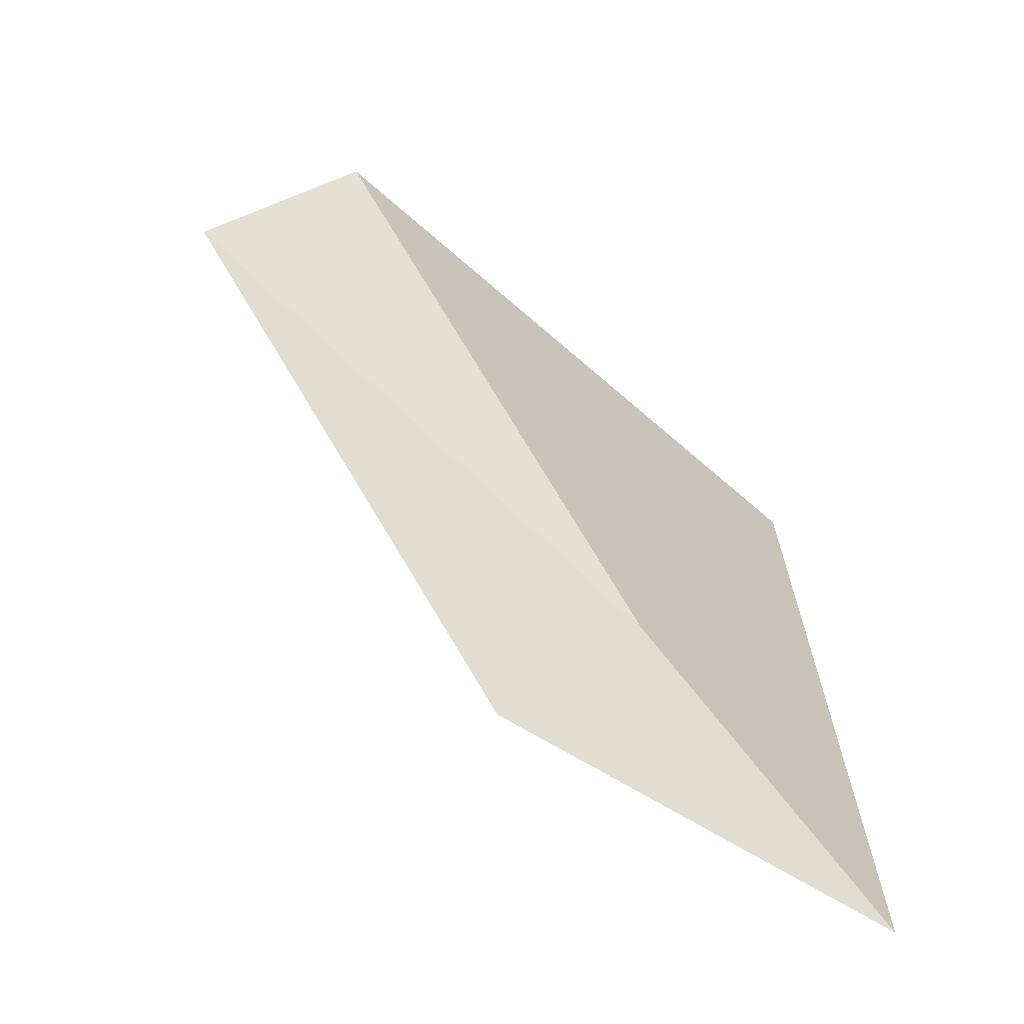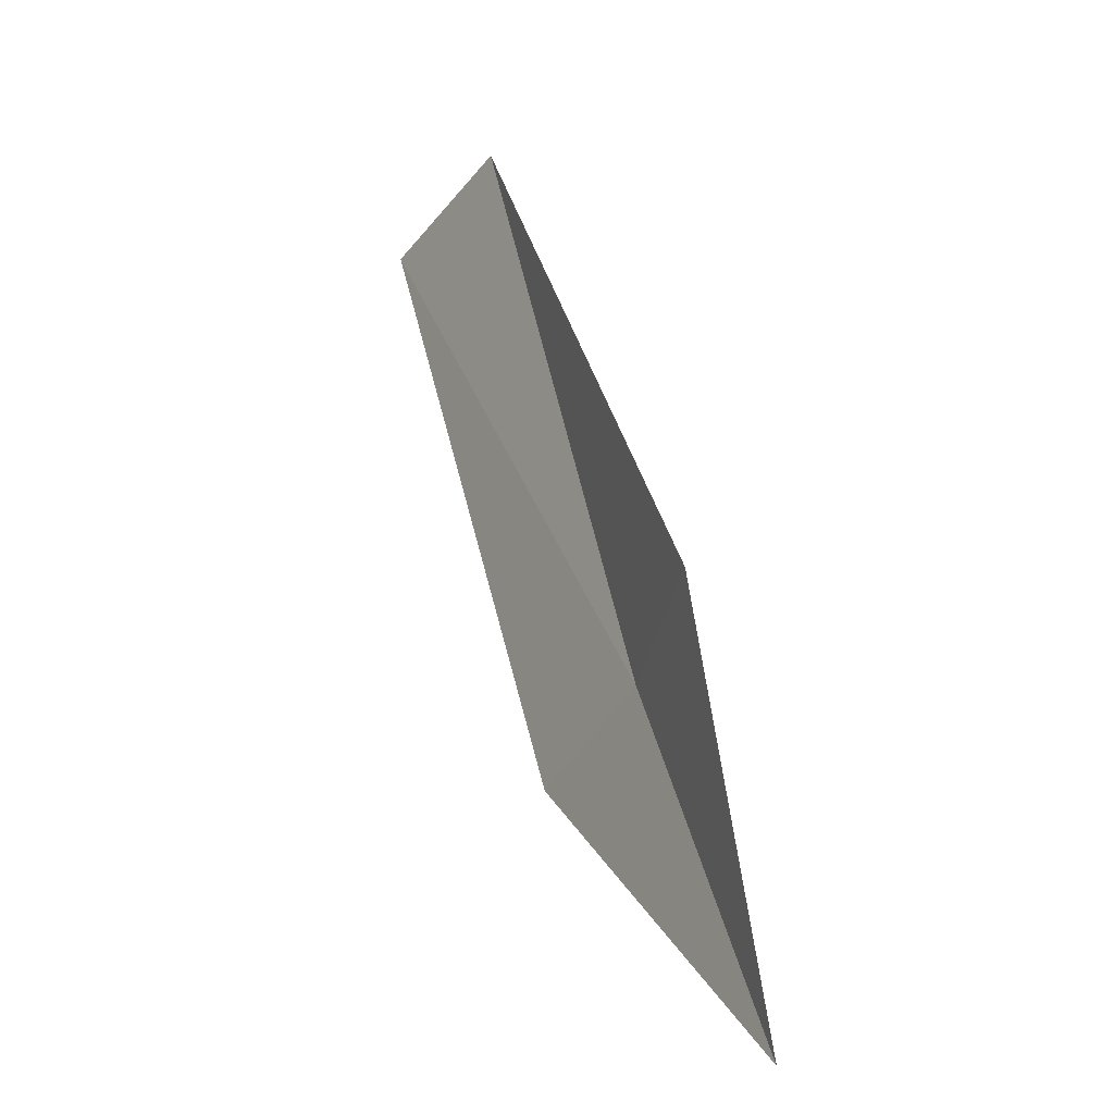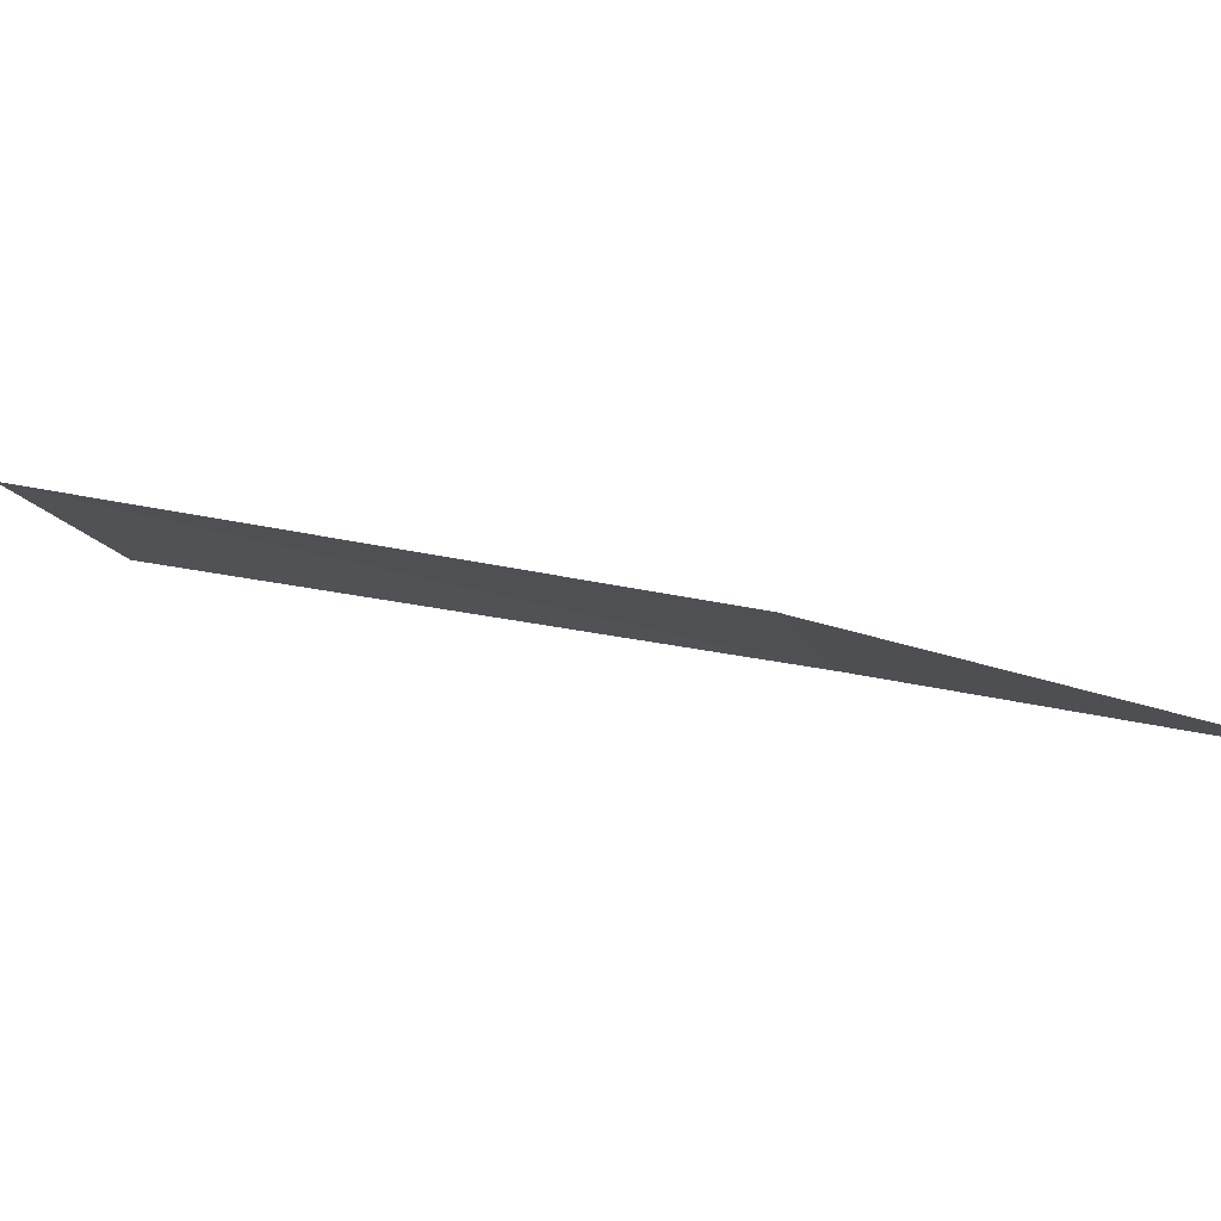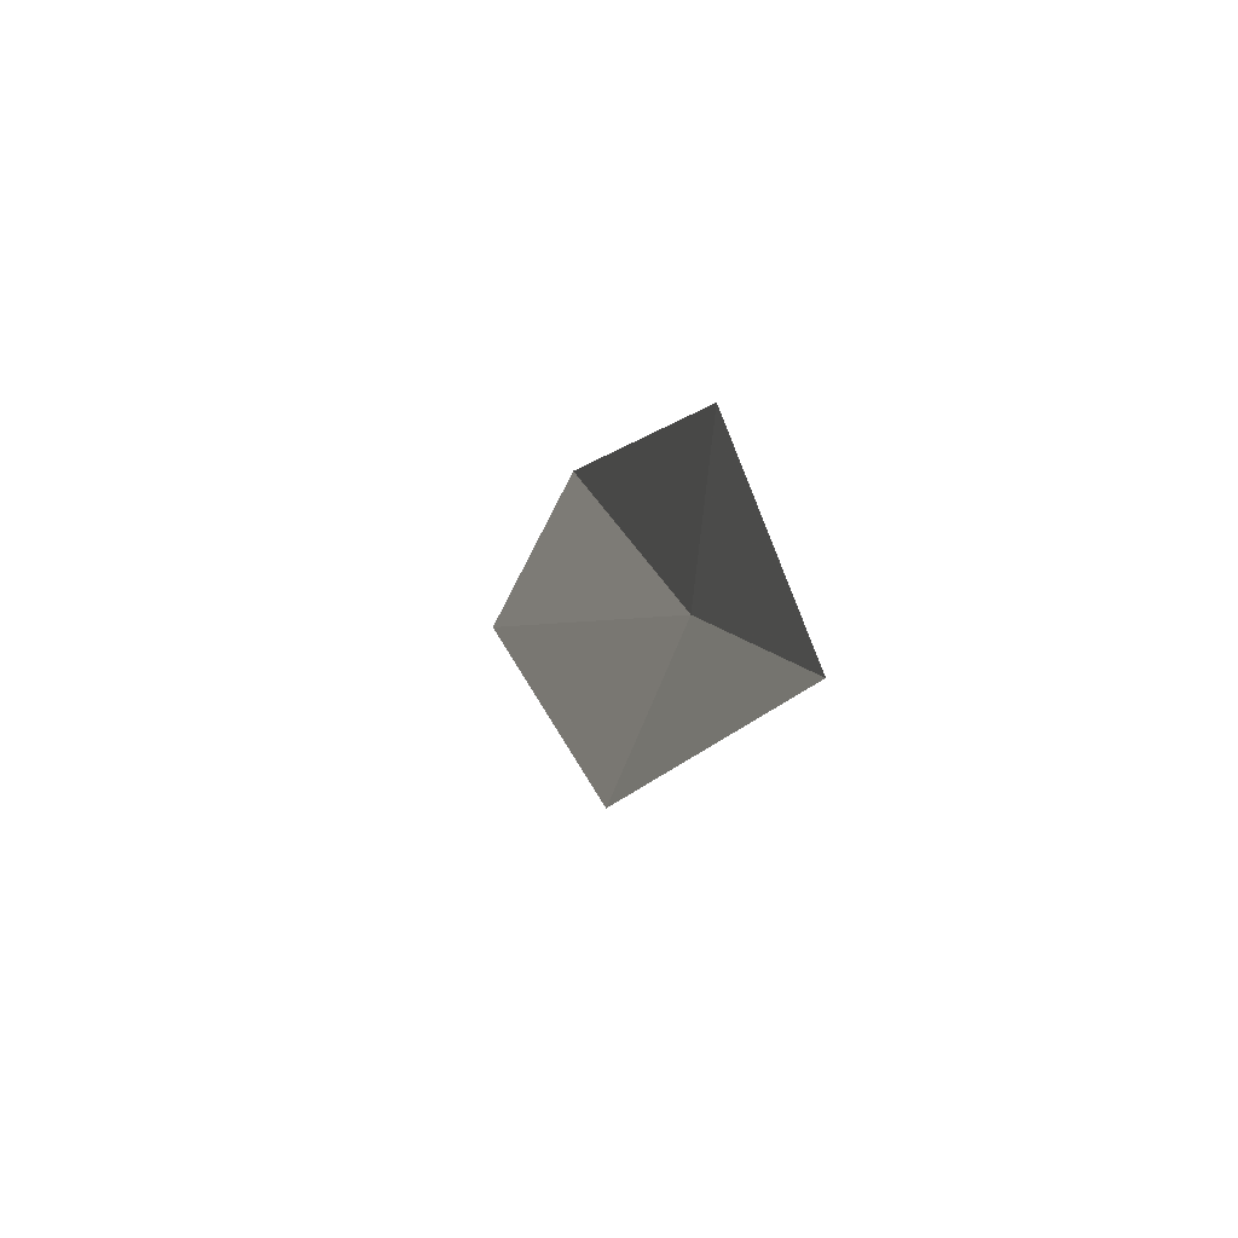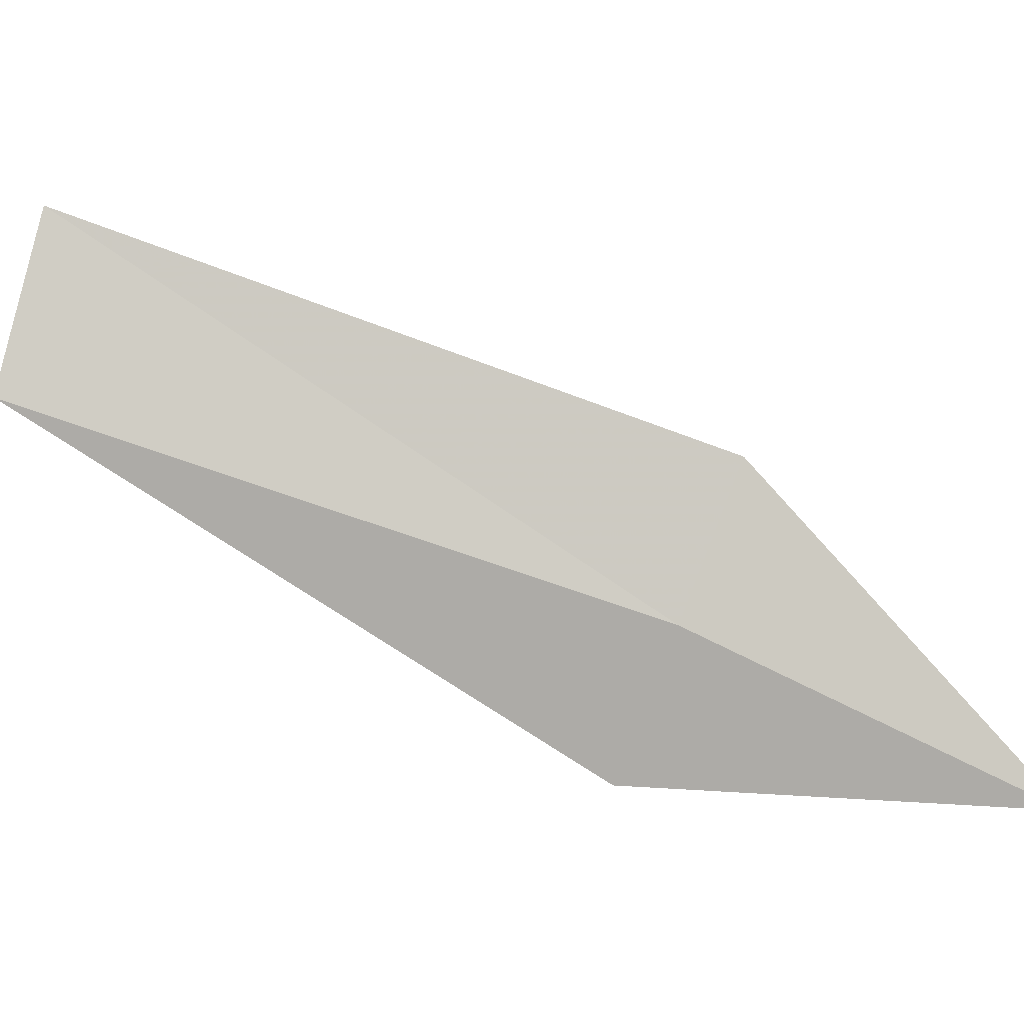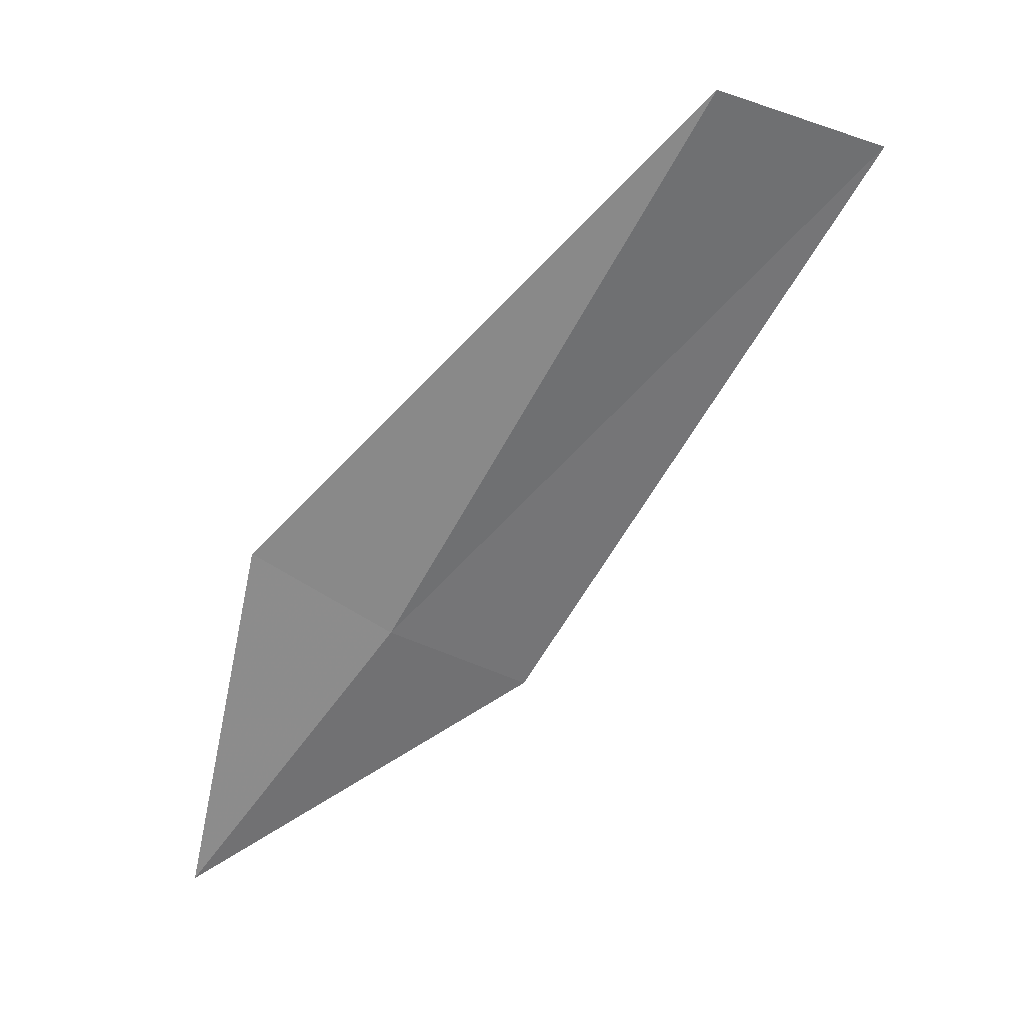
<metadata>
{"format":"obj","ext":"obj","renderer":"f3d","projection":"perspective","resolution":1024,"background":"white","views":[{"elev":-24.2,"azim":-151.5,"up":"+Z"},{"elev":-9.1,"azim":-102.7,"up":"+Z"},{"elev":3.2,"azim":144.4,"up":"+Y"},{"elev":-50.0,"azim":-95.5,"up":"+Z"},{"elev":-73.5,"azim":100.3,"up":"+Y"},{"elev":30.9,"azim":9.8,"up":"+Z"}]}
</metadata>
<code>
v 6.156 -6.118 10.13
v 6.274 -6.07 10.05
v 5.958 -6.166 9.842
v 6.57 -5.99 10.59
v 6.43 -6.052 10.65
v 6.028 -6.123 10.2
f 1 3 2
f 1 2 4
f 1 4 5
f 1 6 3
f 1 5 6

</code>
